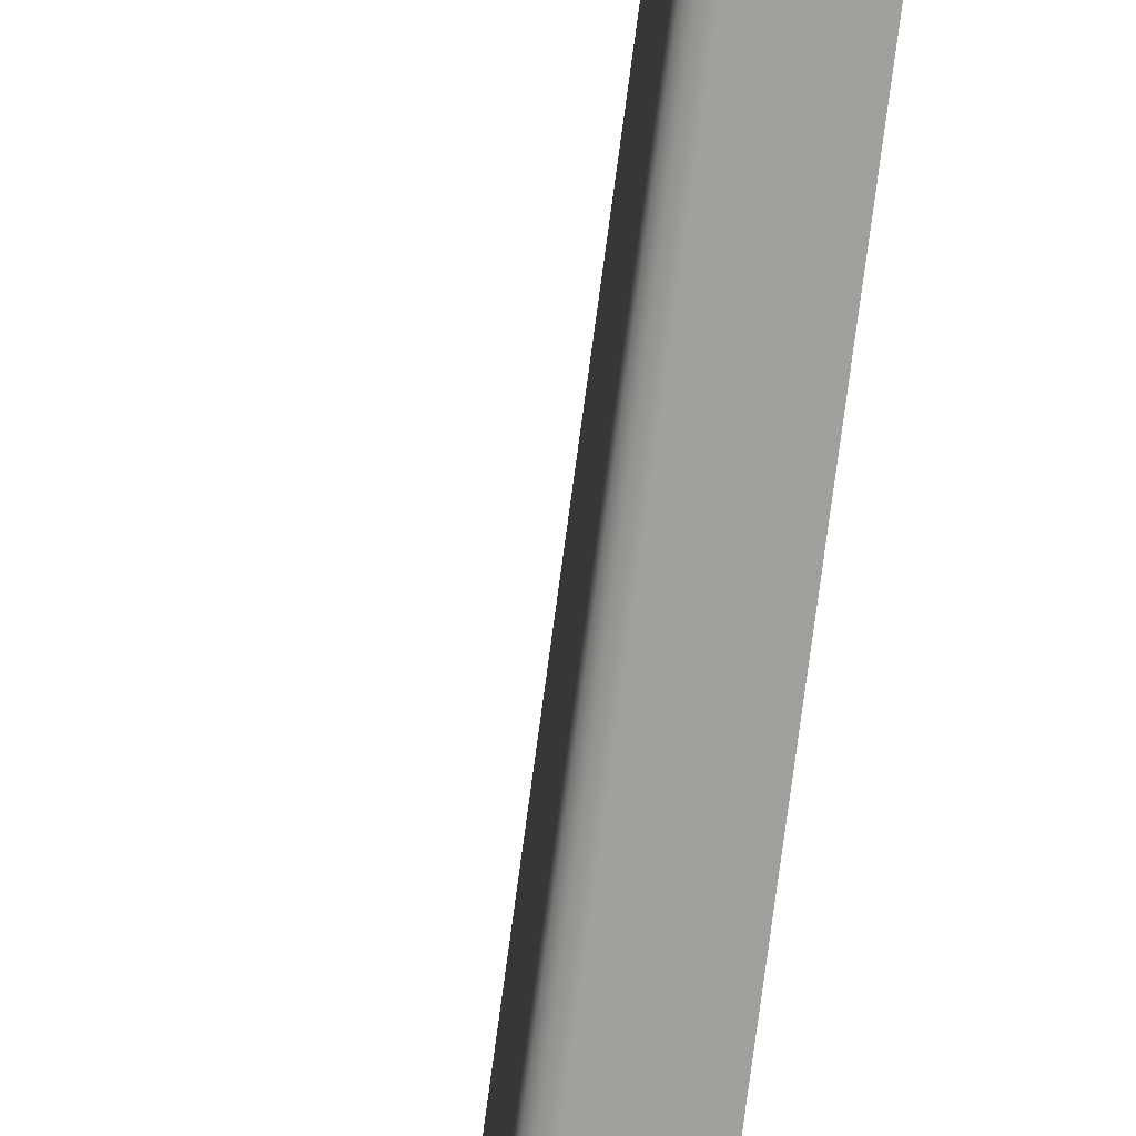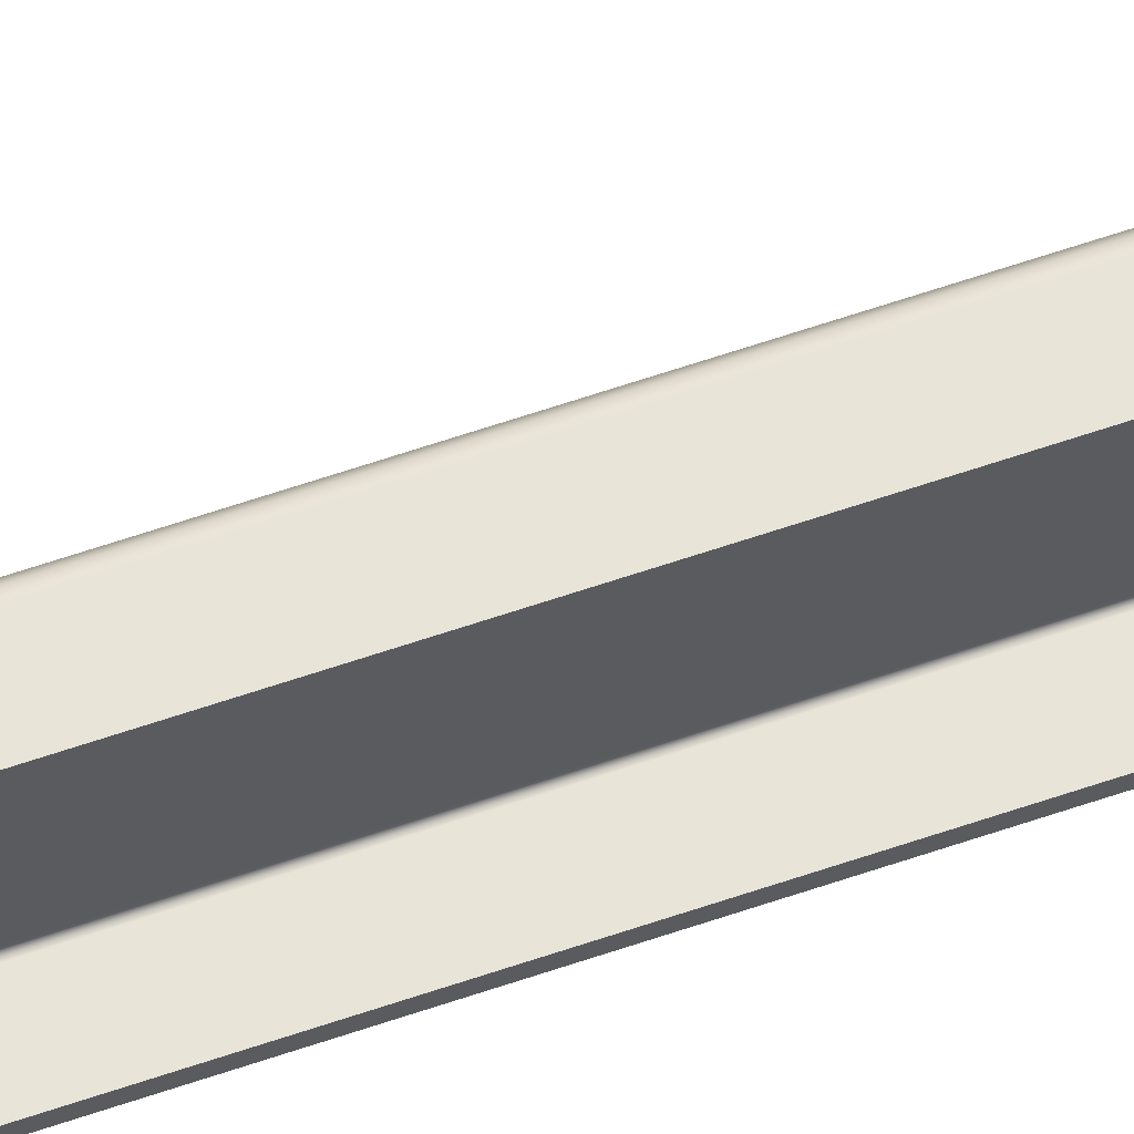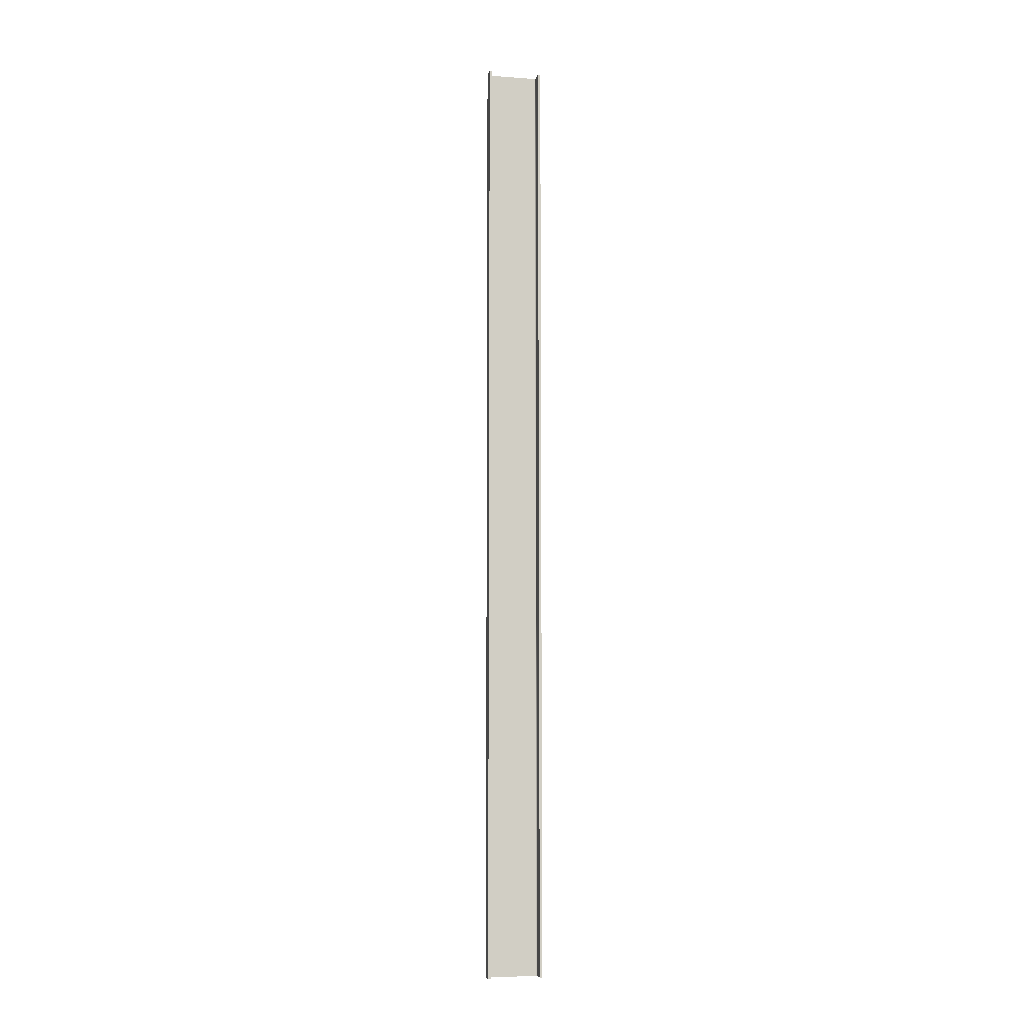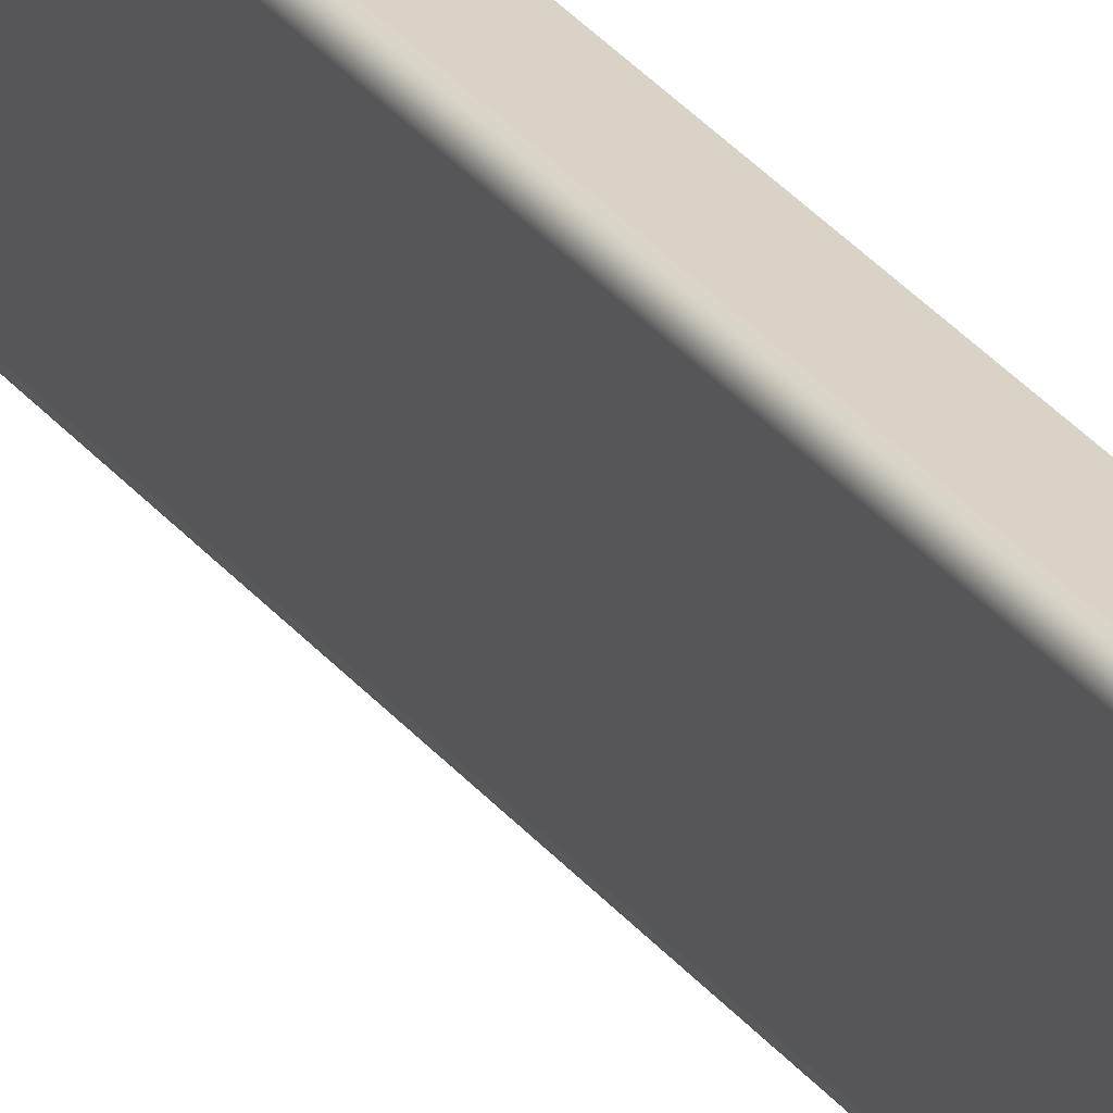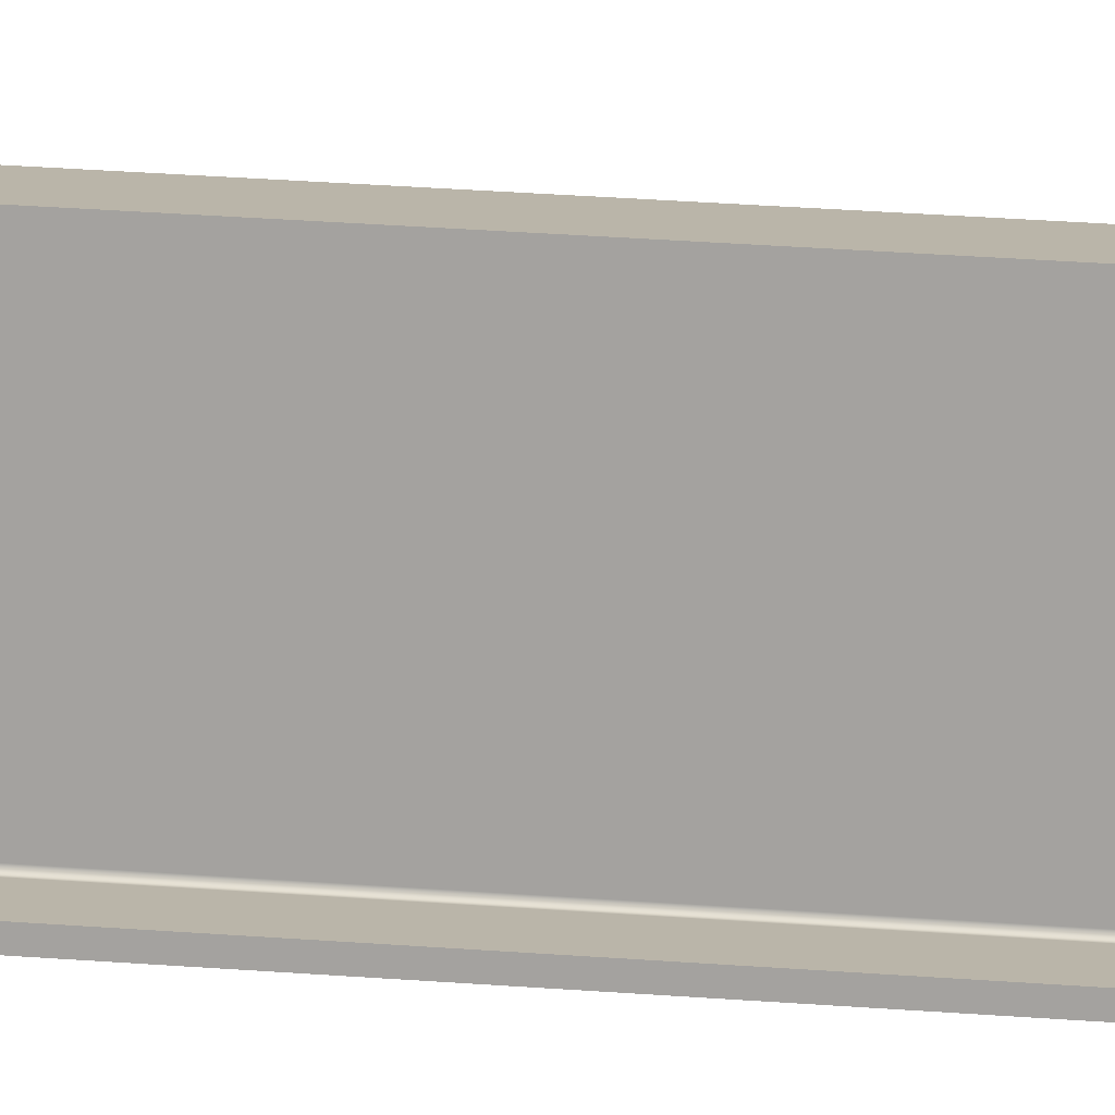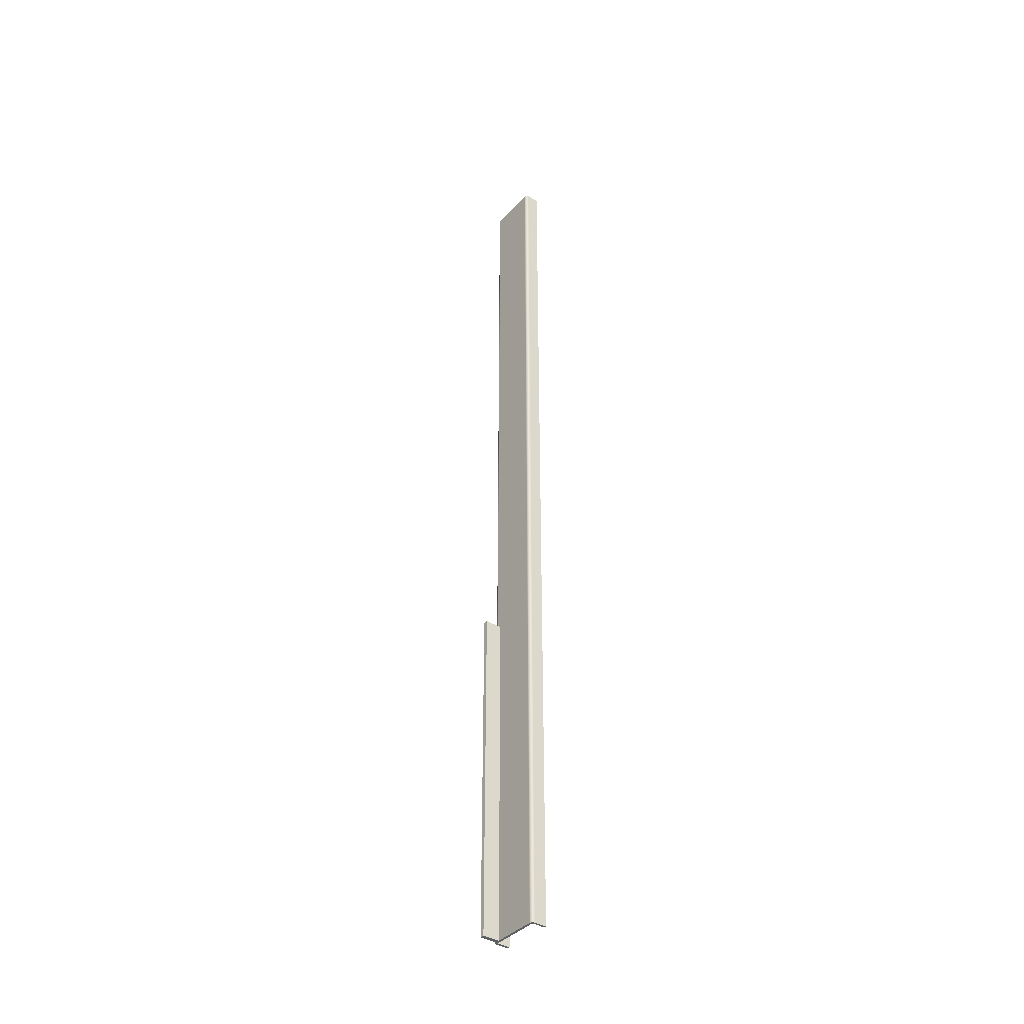
<metadata>
{"format":"obj","ext":"obj","renderer":"f3d","projection":"perspective","resolution":1024,"background":"white","views":[{"elev":-71.6,"azim":172.5,"up":"+Z"},{"elev":61.4,"azim":-109.4,"up":"+Z"},{"elev":-7.6,"azim":-101.6,"up":"+Y"},{"elev":28.2,"azim":151.0,"up":"+Z"},{"elev":13.6,"azim":-76.5,"up":"+Z"},{"elev":-38.8,"azim":142.8,"up":"+Y"}]}
</metadata>
<code>
v 36.65 0 8.192
v 40.3 0 8.192
v 40.3 280 8.192
v 36.65 280 8.192
v 36.65 0 -7.442
v 40.3 0 -7.442
v 40.3 280 -7.442
v 36.65 280 -7.442
v 36.65 0 -8.192
v 36.65 0 -7.442
v 36.65 280 -7.442
v 36.65 280 -8.192
v 36.65 0 7.442
v 36.65 0 8.192
v 36.65 280 8.192
v 36.65 280 7.442
v 40.3 0 7.442
v 36.65 0 7.442
v 36.65 280 7.442
v 40.3 280 7.442
v 36.65 0 7.442
v 40.3 0 7.442
v 40.42 0 7.408
v 40.52 0 7.317
v 40.55 0 7.192
v 40.55 0 -7.192
v 40.52 0 -7.317
v 40.42 0 -7.408
v 40.3 0 -7.442
v 36.65 0 -7.442
v 36.65 0 -8.192
v 40.3 0 -8.192
v 40.8 0 -8.058
v 41.17 0 -7.692
v 41.3 0 -7.192
v 41.3 0 5.942
v 46.3 0 5.942
v 46.3 0 7.192
v 41.3 0 7.192
v 41.17 0 7.692
v 40.8 0 8.058
v 40.3 0 8.192
v 36.65 0 8.192
v 40.3 0 8.192
v 40.8 0 8.058
v 41.17 0 7.692
v 41.3 0 7.192
v 41.3 100 7.192
v 41.3 280 7.192
v 41.17 280 7.692
v 40.8 280 8.058
v 40.3 280 8.192
v 40.3 280 7.442
v 36.65 280 7.442
v 36.65 280 8.192
v 40.3 280 8.192
v 40.8 280 8.058
v 41.17 280 7.692
v 41.3 280 7.192
v 41.3 280 -7.192
v 41.17 280 -7.692
v 40.8 280 -8.058
v 40.3 280 -8.192
v 36.65 280 -8.192
v 36.65 280 -7.442
v 40.3 280 -7.442
v 40.42 280 -7.408
v 40.52 280 -7.317
v 40.55 280 -7.192
v 40.55 280 7.192
v 40.52 280 7.317
v 40.42 280 7.408
v 41.3 100 5.942
v 41.3 0 5.942
v 41.3 0 -7.192
v 41.3 280 -7.192
v 41.3 280 7.192
v 41.3 100 7.192
v 41.3 0 7.192
v 46.3 0 7.192
v 46.3 100 7.192
v 41.3 100 7.192
v 40.3 0 -7.442
v 40.42 0 -7.408
v 40.52 0 -7.317
v 40.55 0 -7.192
v 40.55 280 -7.192
v 40.52 280 -7.317
v 40.42 280 -7.408
v 40.3 280 -7.442
v 46.3 0 5.942
v 41.3 0 5.942
v 41.3 100 5.942
v 46.3 100 5.942
v 40.55 0 7.192
v 40.52 0 7.317
v 40.42 0 7.408
v 40.3 0 7.442
v 40.3 280 7.442
v 40.42 280 7.408
v 40.52 280 7.317
v 40.55 280 7.192
v 41.3 0 -7.192
v 41.17 0 -7.692
v 40.8 0 -8.058
v 40.3 0 -8.192
v 40.3 280 -8.192
v 40.8 280 -8.058
v 41.17 280 -7.692
v 41.3 280 -7.192
v 40.3 0 -8.192
v 36.65 0 -8.192
v 36.65 280 -8.192
v 40.3 280 -8.192
v 46.3 100 5.942
v 41.3 100 5.942
v 41.3 100 7.192
v 46.3 100 7.192
v 46.3 0 7.192
v 46.3 0 5.942
v 46.3 100 5.942
v 46.3 100 7.192
v 40.55 0 -7.192
v 40.55 0 7.192
v 40.55 280 7.192
v 40.55 280 -7.192
f 1 2 4
f 4 2 3
f 5 6 8
f 8 6 7
f 9 10 12
f 12 10 11
f 13 14 16
f 16 14 15
f 17 18 20
f 20 18 19
f 21 22 43
f 43 22 42
f 42 22 23
f 42 23 41
f 41 23 24
f 41 24 25
f 26 36 25
f 25 36 39
f 25 39 40
f 27 33 26
f 26 33 34
f 26 34 35
f 27 28 33
f 33 28 32
f 32 28 29
f 32 29 30
f 30 31 32
f 35 36 26
f 36 37 39
f 39 37 38
f 40 41 25
f 52 44 51
f 51 44 45
f 51 45 46
f 47 48 46
f 46 48 50
f 46 50 51
f 48 49 50
f 54 55 53
f 53 55 56
f 53 56 72
f 72 56 71
f 71 56 57
f 71 57 70
f 70 57 58
f 70 58 59
f 70 59 69
f 69 59 60
f 69 60 61
f 61 62 69
f 69 62 68
f 68 62 63
f 68 63 67
f 67 63 66
f 66 63 65
f 65 63 64
f 74 75 73
f 73 75 76
f 73 76 77
f 77 78 73
f 79 80 82
f 82 80 81
f 90 83 89
f 89 83 84
f 89 84 88
f 88 84 85
f 88 85 87
f 87 85 86
f 91 92 94
f 94 92 93
f 102 95 101
f 101 95 96
f 101 96 100
f 100 96 97
f 100 97 99
f 99 97 98
f 110 103 109
f 109 103 104
f 109 104 105
f 106 107 105
f 105 107 108
f 105 108 109
f 111 112 114
f 114 112 113
f 116 117 115
f 115 117 118
f 119 120 122
f 122 120 121
f 123 124 126
f 126 124 125

</code>
